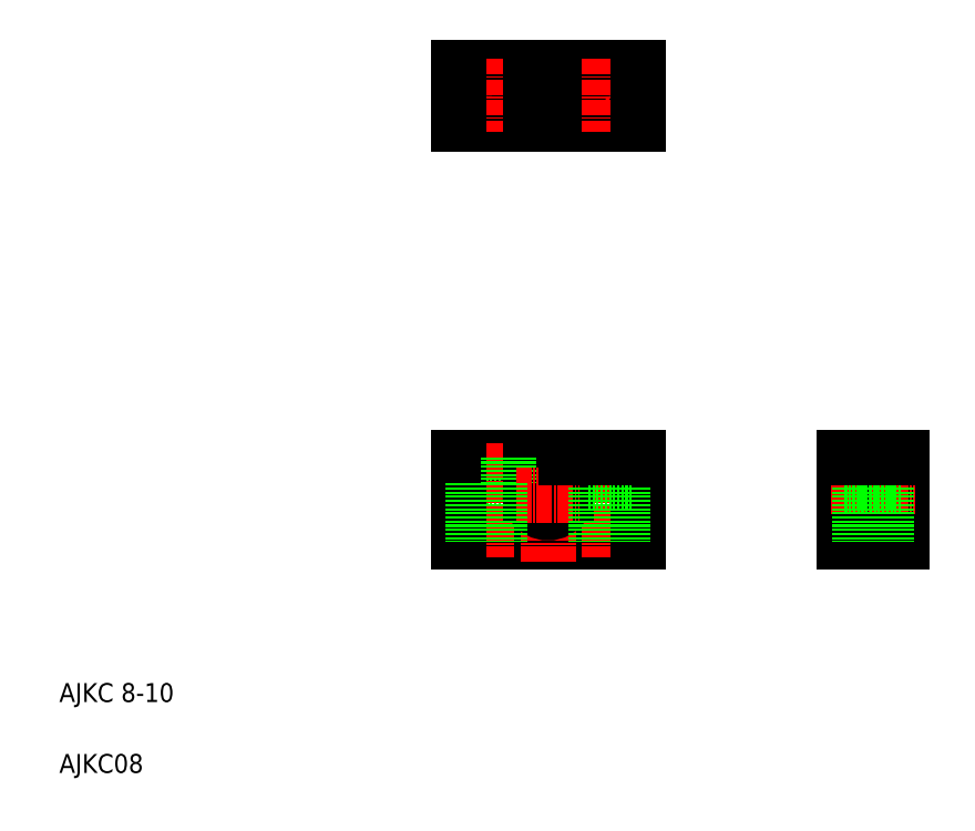
<metadata>
{"format":"dxf","ext":"dxf","renderer":"ezdxf+matplotlib","layout":"modelspace","background":"white","min_lineweight":24,"dpi":150}
</metadata>
<code>
0
SECTION
2
ENTITIES
0
TEXT
8
0
10
10
20
25
30
0
40
4
1
AJKC 8-10
0
TEXT
8
0
10
10
20
10
30
0
40
4
1
AJKC08
0
LINE
8
0
10
94.41
20
76.79
30
0
11
109.7
21
76.79
31
0
0
LINE
8
0
10
105.2
20
71.29
30
0
11
95.66
21
71.29
31
0
0
LINE
8
0
10
94.41
20
58.79
30
0
11
132.4
21
58.79
31
0
0
LINE
8
CENTER
10
100.4
20
79.79
30
0
11
100.4
21
55.56
31
0
0
LINE
8
0
10
95.66
20
76.79
30
0
11
95.66
21
71.29
31
0
0
LINE
8
0
10
94.41
20
76.79
30
0
11
94.41
21
58.79
31
0
0
LINE
8
0
10
97.66
20
71.29
30
0
11
97.66
21
58.79
31
0
0
LINE
8
CENTER
10
126.4
20
79.79
30
0
11
126.4
21
55.71
31
0
0
LINE
8
CENTER
10
113.4
20
79.79
30
0
11
113.4
21
54.19
31
0
0
LINE
8
0
10
121.7
20
76.79
30
0
11
121.7
21
71.29
31
0
0
LINE
8
0
10
131.2
20
76.79
30
0
11
131.2
21
71.29
31
0
0
ARC
8
0
10
113.4
20
68.79
30
0
40
3.75
50
180
51
1.002e-05
0
LINE
8
0
10
109.7
20
76.79
30
0
11
109.7
21
68.79
31
0
0
LINE
8
0
10
117.2
20
76.79
30
0
11
117.2
21
68.79
31
0
0
LINE
8
0
10
105.2
20
76.79
30
0
11
105.2
21
71.29
31
0
0
LINE
8
0
10
132.4
20
76.79
30
0
11
132.4
21
58.79
31
0
0
LINE
8
0
10
131.2
20
71.29
30
0
11
121.7
21
71.29
31
0
0
LINE
8
CENTER
10
106.7
20
68.79
30
0
11
120.2
21
68.79
31
0
0
LINE
8
0
10
103.2
20
71.29
30
0
11
103.2
21
58.79
31
0
0
LINE
8
0
10
123.7
20
71.29
30
0
11
123.7
21
58.79
31
0
0
LINE
8
0
10
129.2
20
71.29
30
0
11
129.2
21
58.79
31
0
0
LINE
8
0
10
117.2
20
76.79
30
0
11
132.4
21
76.79
31
0
0
LINE
8
CENTER
10
108.2
20
153.3
30
0
11
92.66
21
153.3
31
0
0
CIRCLE
8
0
10
100.4
20
153.3
30
0
40
2.75
0
CIRCLE
8
0
10
100.4
20
153.3
30
0
40
4.75
0
LINE
8
0
10
94.41
20
147.3
30
0
11
132.4
21
147.3
31
0
0
LINE
8
0
10
94.41
20
159.3
30
0
11
132.4
21
159.3
31
0
0
LINE
8
CENTER
10
100.4
20
161.1
30
0
11
100.4
21
145.6
31
0
0
LINE
8
0
10
94.41
20
159.3
30
0
11
94.41
21
147.3
31
0
0
LINE
8
CENTER
10
118.7
20
153.3
30
0
11
134.2
21
153.3
31
0
0
CIRCLE
8
0
10
126.4
20
153.3
30
0
40
4.75
0
CIRCLE
8
0
10
126.4
20
153.3
30
0
40
2.75
0
LINE
8
CENTER
10
113.4
20
162.3
30
0
11
113.4
21
144.3
31
0
0
LINE
8
0
10
117.2
20
159.3
30
0
11
117.2
21
147.3
31
0
0
LINE
8
0
10
109.7
20
159.3
30
0
11
109.7
21
147.3
31
0
0
LINE
8
CENTER
10
126.4
20
161.1
30
0
11
126.4
21
145.6
31
0
0
LINE
8
0
10
132.4
20
159.3
30
0
11
132.4
21
147.3
31
0
0
LINE
8
CENTER
10
182.2
20
79.79
30
0
11
182.2
21
55.41
31
0
0
LINE
8
0
10
177.5
20
76.79
30
0
11
177.5
21
71.29
31
0
0
LINE
8
0
10
187
20
76.79
30
0
11
187
21
71.29
31
0
0
LINE
8
0
10
176.2
20
76.79
30
0
11
176.2
21
58.79
31
0
0
LINE
8
0
10
188.2
20
76.79
30
0
11
188.2
21
58.79
31
0
0
LINE
8
CENTER
10
173.2
20
68.79
30
0
11
191.2
21
68.79
31
0
0
LINE
8
0
10
187
20
71.29
30
0
11
177.5
21
71.29
31
0
0
LINE
8
0
10
176.2
20
65.04
30
0
11
188.2
21
65.04
31
0
0
LINE
8
0
10
176.2
20
58.79
30
0
11
188.2
21
58.79
31
0
0
LINE
8
0
10
179.5
20
71.29
30
0
11
179.5
21
58.79
31
0
0
LINE
8
0
10
185
20
71.29
30
0
11
185
21
58.79
31
0
0
LINE
8
0
10
188.2
20
67.79
30
0
11
188.2
21
67.79
31
0
0
LINE
8
0
10
176.2
20
76.79
30
0
11
188.2
21
76.79
31
0
0
LINE
8
0
10
188.2
20
72.29
30
0
11
188.2
21
72.29
31
0
0
ENDSEC
0
EOF

</code>
